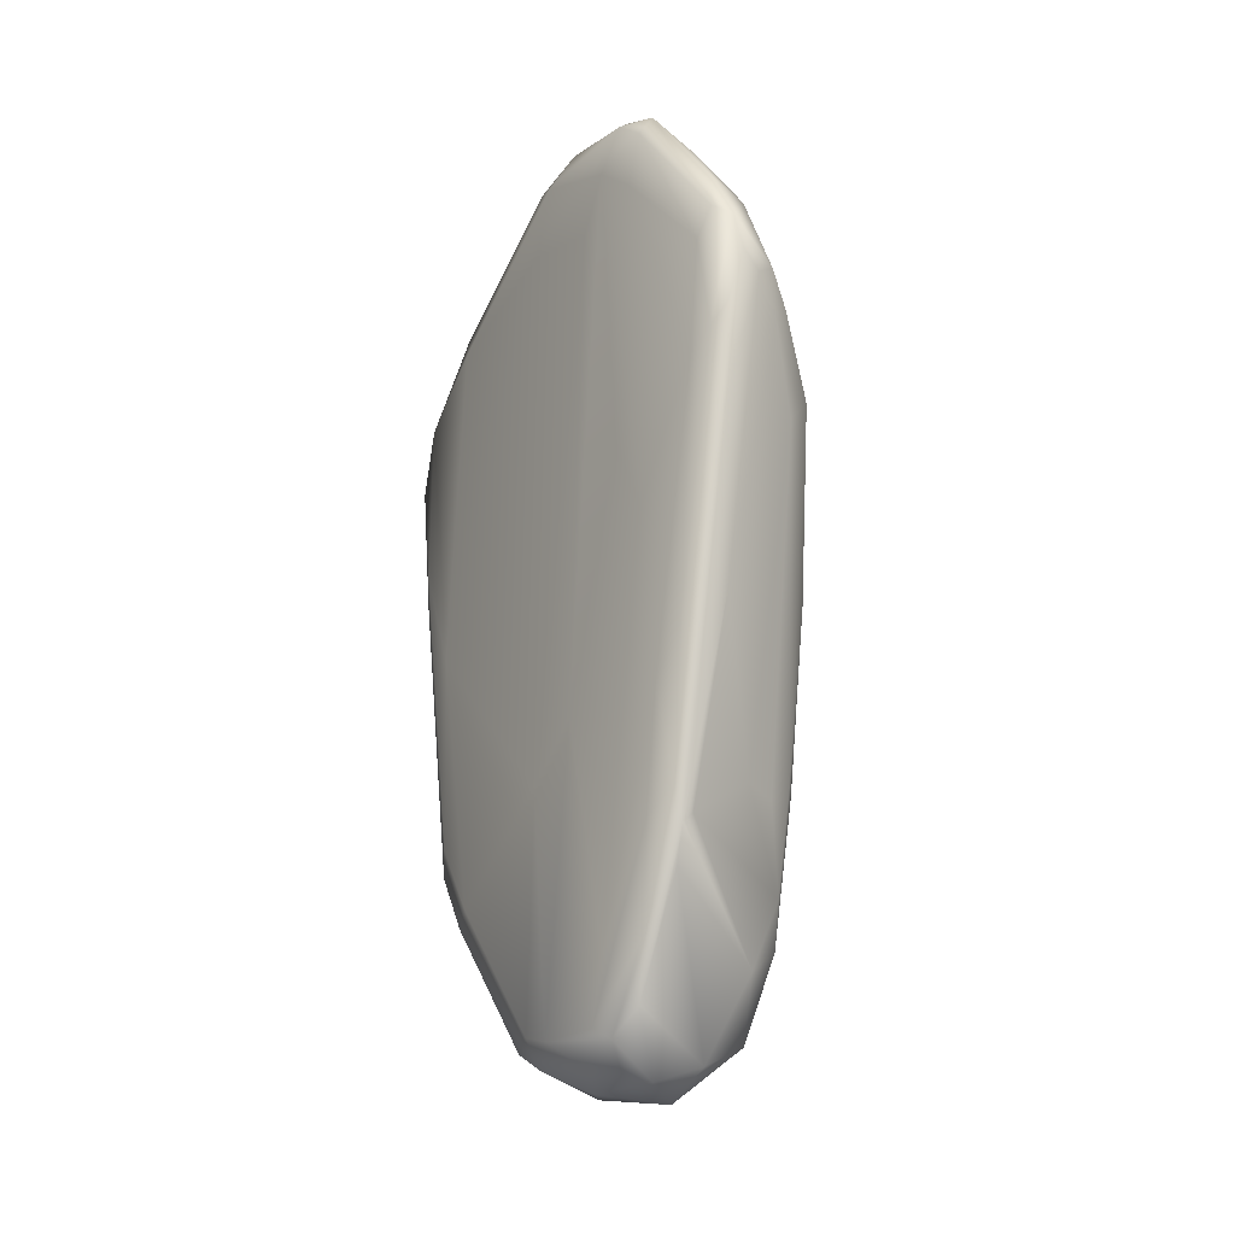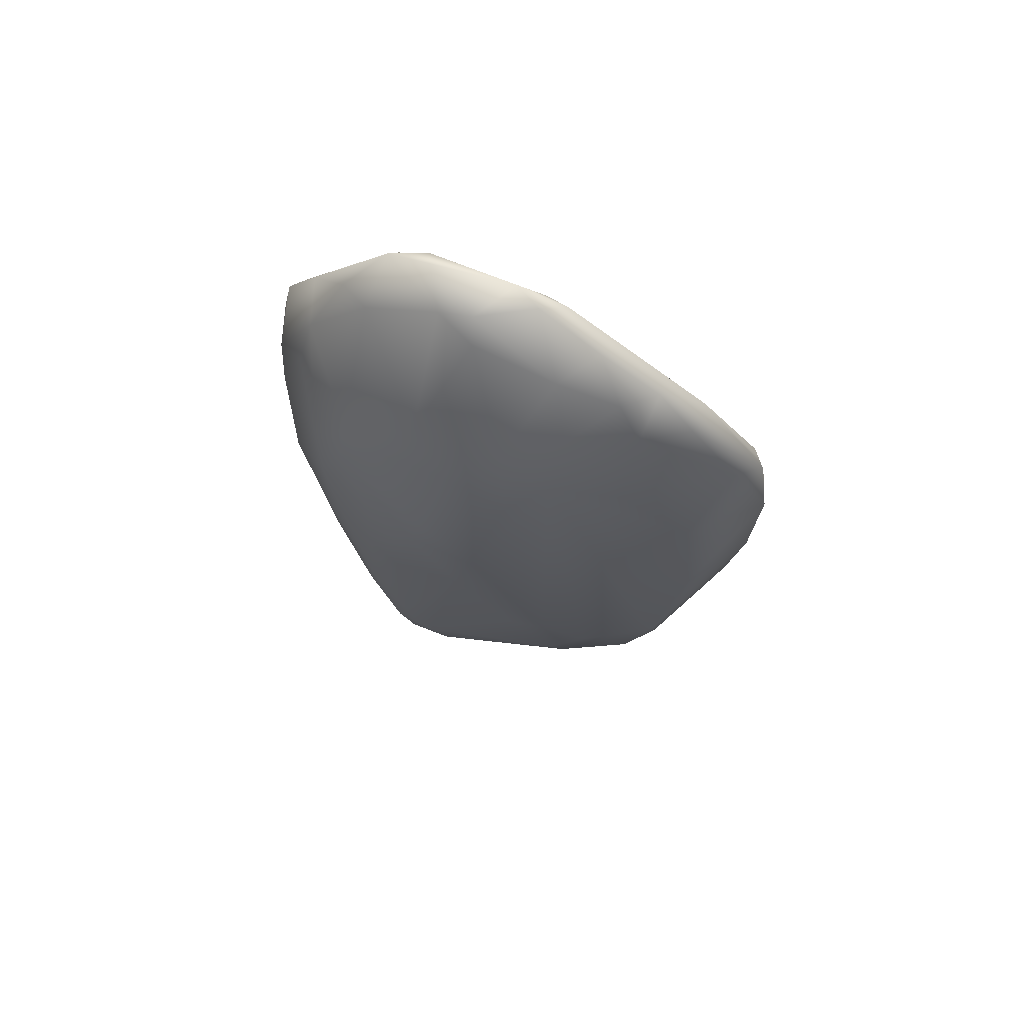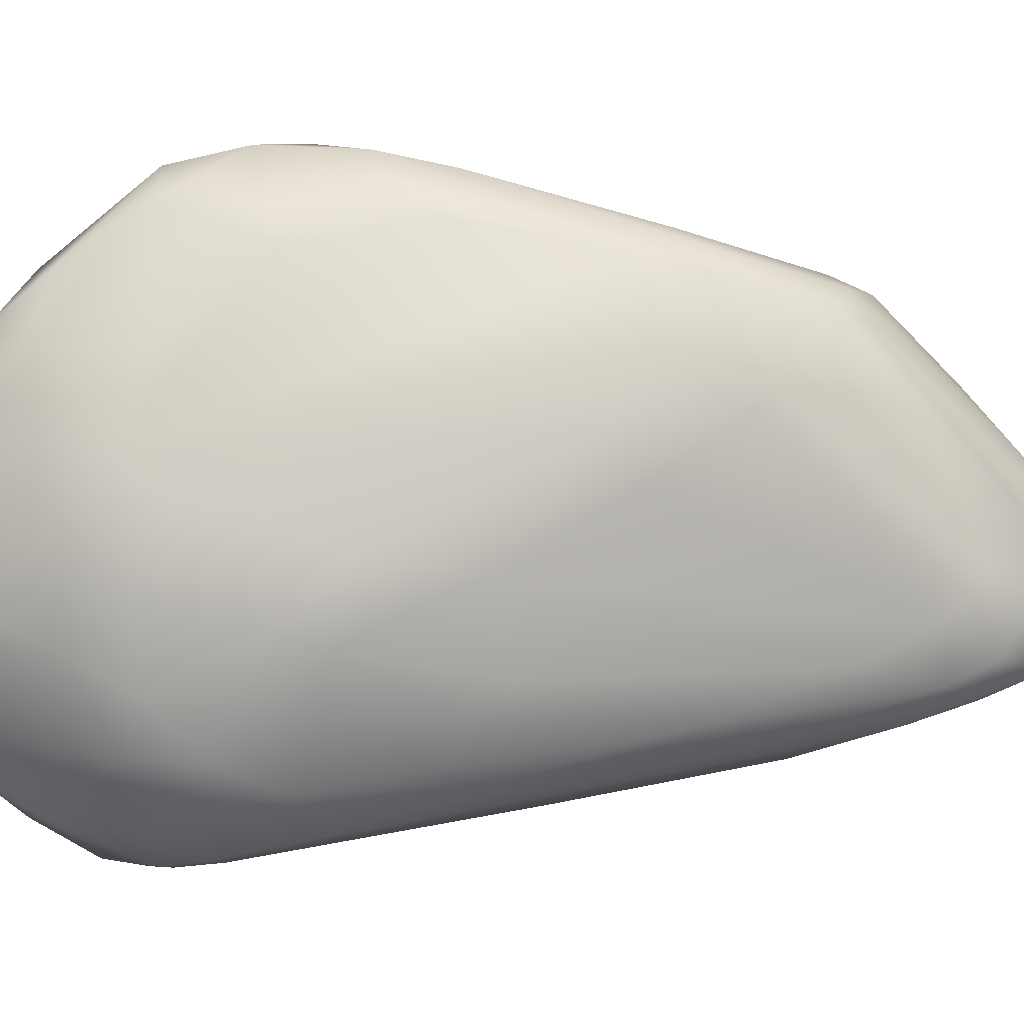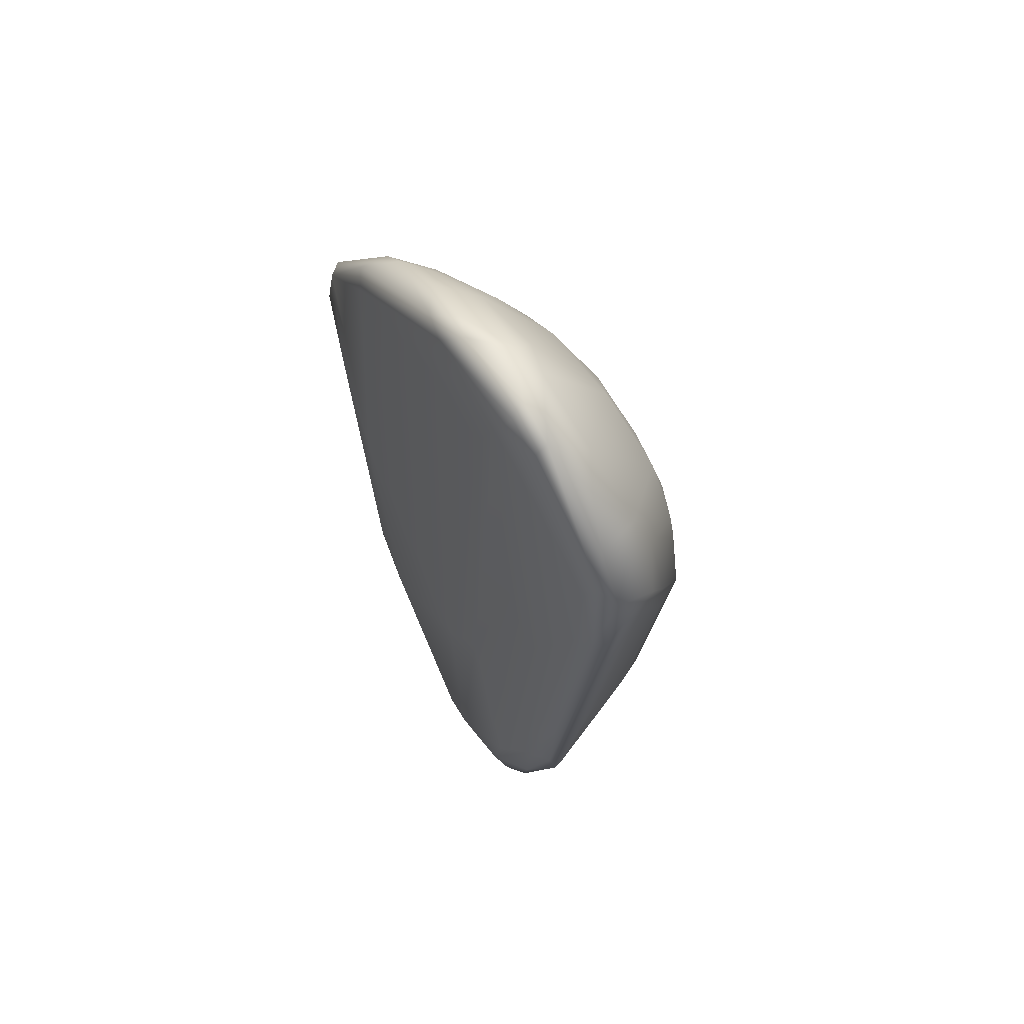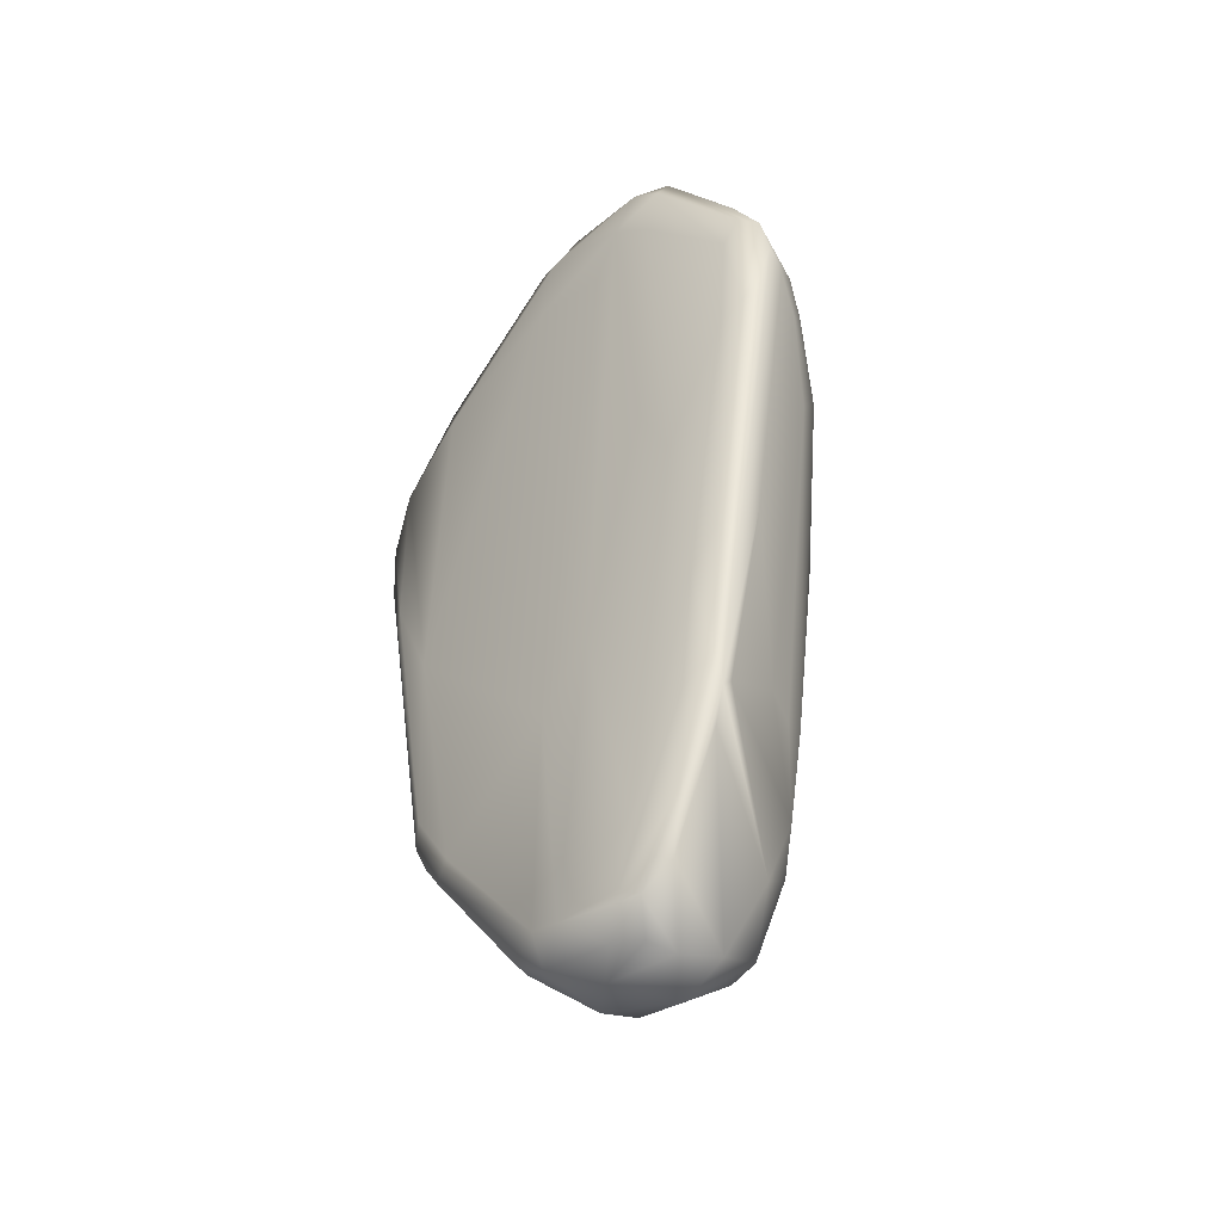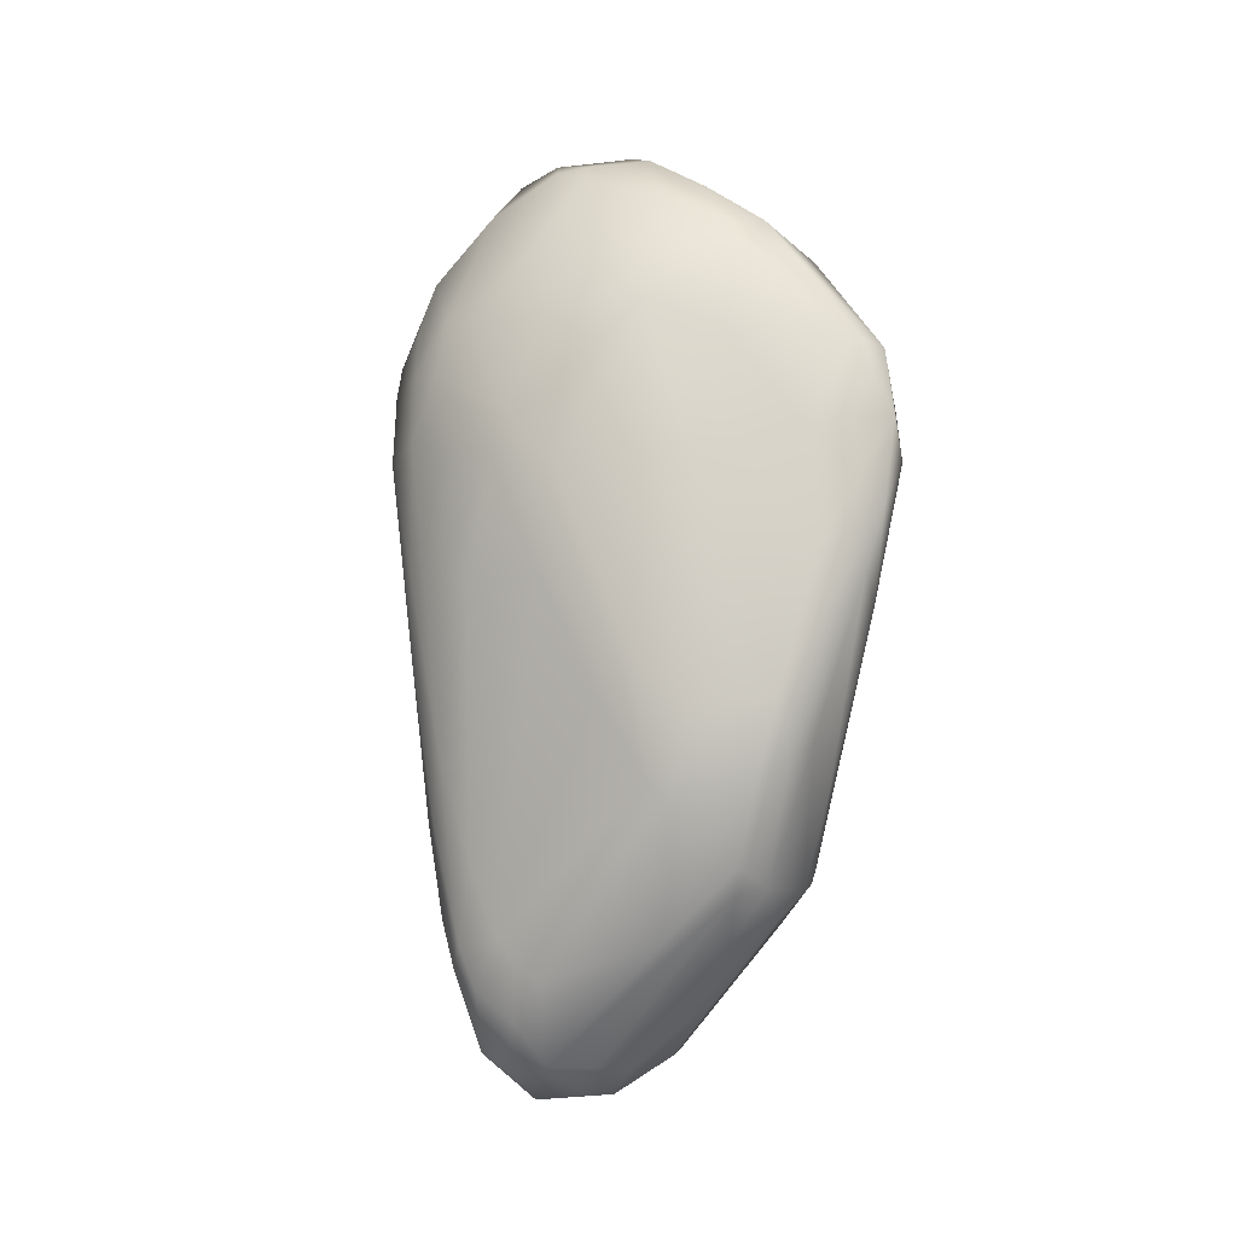
<metadata>
{"format":"obj","ext":"obj","renderer":"f3d","projection":"perspective","resolution":1024,"background":"white","views":[{"elev":-16.9,"azim":-35.6,"up":"+Z"},{"elev":71.7,"azim":109.1,"up":"+Z"},{"elev":8.4,"azim":78.5,"up":"+Y"},{"elev":63.5,"azim":-35.1,"up":"+Z"},{"elev":-38.4,"azim":-45.5,"up":"+Z"},{"elev":-3.4,"azim":118.0,"up":"+Z"}]}
</metadata>
<code>
v -0.02417 0.06592 -1.072
v 0.137 0.5499 -0.3241
v -0.2111 0.1019 -1.048
v -0.2317 -0.119 -0.3185
v -0.201 0.4617 -0.5274
v -0.1694 -0.5271 0.7224
v -0.1842 0.5021 -0.0359
v -0.1495 0.656 0.1579
v 0.08926 0.2094 0.8844
v 0.12 0.4026 -0.6484
v -0.106 0.5441 -0.4098
v -0.06298 -0.6168 0.6362
v 0.2027 -0.3019 -0.8323
v -0.2488 -0.2723 -0.8616
v 0.04392 -0.5153 0.7455
v -0.1829 -0.1701 1.036
v -0.1566 0.6464 0.2286
v -0.1875 -0.1072 0.8985
v -0.2094 -0.2699 0.293
v -0.146 -0.605 0.5447
v -0.2052 -0.4983 -0.1855
v -0.1807 -0.2797 0.9606
v 0.255 -0.3144 -0.308
v 0.2269 -0.04129 -0.8551
v 0.1822 -0.387 -0.4902
v -0.1358 -0.3166 1.139
v -0.173 -0.2392 -1.113
v 0.3041 -0.01793 0.1074
v 0.005224 -0.05353 1.094
v -0.1552 0.4779 -0.6295
v -0.07065 0.7291 0.4667
v -0.1526 0.1374 1.115
v 0.1984 -0.4321 -0.05483
v 0.2183 0.2904 -0.5761
v -0.02552 0.7201 0.254
v -0.1173 0.4743 -0.6461
v -0.2359 0.01444 -0.457
v -0.173 0.1006 -1.061
v -0.05332 0.6316 0.6523
v 0.1824 0.475 -0.4289
v 0.01933 0.3806 0.8641
v -0.1067 -0.5426 -0.09785
v -0.1403 0.7053 0.4771
v -0.1105 0.07172 1.155
v -0.1325 0.5039 0.857
v -0.2564 -0.07027 -1.037
v -0.0071 -0.1937 -1.167
v -0.08497 0.2384 1.065
v -0.1442 -0.09754 -1.145
v -0.2016 -0.1634 -1.104
v -0.1837 -0.5187 0.4453
v -0.04093 0.4399 -0.7111
v -0.1302 -0.61 0.7657
v 0.306 0.02872 0.3387
v 0.1505 -0.5199 0.3999
v -0.05533 0.4971 0.8486
v -0.119 0.6555 0.02219
v -0.2323 -0.4111 -0.5973
v -0.006653 -0.597 0.6683
v -0.002708 -0.4913 0.8774
v 0.2795 -0.2823 0.1428
v 0.06894 0.5578 0.4407
v -0.2495 -0.2386 -1.023
v 0.02061 -0.4459 -0.4941
v 0.0503 0.01112 -1.07
v -0.1265 -0.2051 1.177
v -0.1143 -0.2712 -1.131
v -0.1675 -0.305 1.091
v -0.2191 0.3323 -0.6914
v -0.1055 0.6912 0.631
v 0.09791 0.6015 0.1404
v 0.1125 -0.4101 -0.5184
v 0.2619 -0.2191 -0.5786
v -0.06747 -0.008588 -1.148
v 0.1767 0.5376 -0.1907
v 0.2913 0.2362 -0.1193
v -0.07476 0.3977 0.9616
v -0.1797 0.1146 0.9273
v -0.1932 0.4731 -0.5948
v 0.2088 -0.2323 0.7083
v 0.2308 -0.2232 -0.8799
v 0.163 -0.1579 0.847
v 0.1522 0.429 -0.5788
v 0.2749 0.2622 -0.3861
v 0.1209 -0.3223 -0.8827
v 0.1708 -0.4423 0.6092
v 0.3036 -0.1417 0.3905
v -0.166 -0.2211 1.147
v 0.1615 0.065 0.8379
v 0.2132 -0.3528 0.5992
v 0.2917 -0.2125 0.04678
v -0.1333 -0.5964 0.3607
v 0.1581 0.2362 -0.7582
v -0.08678 0.2588 -0.9066
v 0.1758 -0.3457 0.7404
v -0.2049 0.02342 -1.089
v -0.1958 -0.4908 -0.6138
v 0.2662 -0.2794 0.3981
v 0.29 0.1345 -0.1895
v 0.2349 -0.2667 -0.7775
v 0.1417 -0.1888 -1.071
v 0.2602 0.2972 -0.4294
v 0.2207 -0.05364 0.7272
v -0.2324 -0.2846 -1.048
v 0.01073 0.6866 0.09773
v 0.08651 -0.5382 0.3423
v -0.2238 -0.4356 -0.2975
v 0.2268 0.1021 0.6475
v -0.2236 -0.3854 -0.8442
v 0.2068 -0.1318 -0.9539
v 0.1383 -0.0805 -1.064
v 0.2921 -0.1059 0.4869
v -0.1539 -0.5616 0.7969
v 0.01486 -0.2827 -1.091
v 0.2104 -0.4218 0.4429
v -0.167 -0.4898 -0.5911
v 0.1711 0.1988 0.7478
v 0.1488 -0.2536 -1.04
v 0.2588 0.3566 -0.2327
v 0.04582 -0.5781 0.5841
v -0.01499 0.3156 0.9585
v 0.1076 0.3754 0.6777
v -0.02773 -0.3405 1.037
v -0.1443 0.6578 0.6409
v 0.1768 -0.35 -0.7223
v 0.2188 -0.3506 -0.4858
v 0.008653 -0.046 -1.144
v -0.1898 -0.4623 -0.7014
v -0.1418 0.006757 1.176
v -0.2049 0.3766 -0.731
v -0.03346 -0.1535 1.132
v -0.1553 0.4795 0.7975
v 0.06221 0.4613 -0.6286
v -0.1712 0.07423 1.103
v 0.06084 0.5769 -0.2932
v -0.2126 -0.3674 0.122
v -0.1688 -0.5729 0.4933
v 0.2492 -0.09917 -0.8196
v 0.2192 -0.4168 0.09972
v -0.04521 -0.06915 1.143
v -0.2119 -0.4844 -0.5306
v -0.2529 0.01098 -1.022
v -0.1159 0.7296 0.3586
v -0.1187 -0.521 0.8988
v 0.00695 0.1586 1.029
v 0.03682 0.3565 -0.7563
v -0.1127 -0.625 0.6773
v -0.2091 -0.3547 -0.9825
v 0.257 -0.1494 -0.7509
v 0.24 -0.3789 0.2039
v -0.08009 -0.4214 1.005
v 0.002941 -0.5944 0.5437
f 114 47 118
f 129 32 134
f 129 44 32
f 115 55 139
f 123 131 26
f 123 82 131
f 123 95 82
f 147 59 53
f 49 74 47
f 133 2 83
f 75 2 105
f 57 79 143
f 43 31 143
f 36 133 52
f 67 47 114
f 67 49 47
f 85 114 118
f 48 32 44
f 48 77 32
f 48 44 145
f 132 134 32
f 132 78 134
f 29 89 145
f 29 82 89
f 29 131 82
f 88 129 134
f 66 26 131
f 66 88 26
f 66 129 88
f 140 44 129
f 140 66 131
f 140 129 66
f 140 131 29
f 140 29 145
f 140 145 44
f 33 139 55
f 33 55 25
f 98 61 87
f 86 55 115
f 150 115 139
f 150 98 115
f 150 61 98
f 91 87 61
f 100 149 73
f 112 87 54
f 60 53 59
f 60 95 123
f 60 86 95
f 152 42 64
f 116 64 42
f 116 42 97
f 116 125 64
f 116 85 125
f 116 97 85
f 72 64 125
f 72 125 25
f 92 97 42
f 16 88 134
f 16 134 78
f 101 118 47
f 101 47 111
f 127 111 47
f 127 47 74
f 24 102 138
f 10 133 83
f 84 138 102
f 84 149 138
f 117 54 76
f 40 83 2
f 40 2 75
f 35 143 31
f 35 75 105
f 35 57 143
f 35 105 57
f 70 43 124
f 70 31 43
f 130 3 142
f 130 69 79
f 130 142 69
f 94 130 52
f 94 3 130
f 96 74 49
f 96 49 50
f 96 142 3
f 8 43 143
f 8 143 79
f 37 69 142
f 5 79 69
f 5 8 79
f 11 57 105
f 135 105 2
f 135 11 105
f 135 36 11
f 135 2 133
f 135 133 36
f 14 58 107
f 141 107 58
f 141 109 97
f 141 58 109
f 20 147 53
f 20 53 137
f 20 92 147
f 20 137 141
f 20 141 97
f 20 97 92
f 148 67 114
f 148 97 109
f 148 109 104
f 148 104 67
f 128 85 97
f 128 114 85
f 128 148 114
f 128 97 148
f 13 85 118
f 13 125 85
f 121 48 145
f 121 77 48
f 121 41 77
f 45 132 32
f 45 32 77
f 45 124 132
f 45 70 124
f 7 78 132
f 7 132 124
f 7 37 78
f 7 69 37
f 7 5 69
f 113 137 53
f 90 98 87
f 90 87 112
f 90 95 86
f 90 86 115
f 90 115 98
f 120 55 86
f 120 152 55
f 120 59 152
f 23 150 139
f 23 61 150
f 23 100 73
f 23 139 33
f 23 91 61
f 23 73 91
f 28 54 87
f 28 87 91
f 28 76 54
f 28 91 73
f 28 73 149
f 81 13 118
f 81 100 13
f 81 138 149
f 81 149 100
f 80 82 95
f 80 90 112
f 80 95 90
f 103 89 82
f 103 80 112
f 103 82 80
f 151 60 123
f 151 123 26
f 15 60 59
f 15 86 60
f 15 120 86
f 15 59 120
f 12 152 59
f 12 59 147
f 12 147 92
f 12 92 42
f 12 42 152
f 106 152 64
f 106 64 72
f 106 55 152
f 106 72 25
f 106 25 55
f 6 137 113
f 46 50 104
f 46 96 50
f 46 142 96
f 46 37 142
f 27 67 104
f 27 104 50
f 27 50 49
f 27 49 67
f 1 94 52
f 1 127 74
f 1 74 94
f 93 24 111
f 93 10 83
f 93 111 10
f 110 24 138
f 110 111 24
f 110 138 81
f 110 101 111
f 110 81 118
f 110 118 101
f 65 10 111
f 65 111 127
f 65 127 1
f 119 76 84
f 119 84 102
f 119 117 76
f 119 75 117
f 119 40 75
f 119 102 40
f 99 84 76
f 99 149 84
f 99 28 149
f 99 76 28
f 9 117 41
f 9 121 145
f 9 41 121
f 9 145 89
f 9 89 117
f 108 112 54
f 108 54 117
f 108 103 112
f 108 117 89
f 108 89 103
f 34 40 102
f 34 83 40
f 34 93 83
f 34 102 24
f 34 24 93
f 56 77 41
f 56 45 77
f 56 70 45
f 30 130 79
f 30 11 36
f 30 36 52
f 30 52 130
f 30 79 57
f 30 57 11
f 38 94 74
f 38 3 94
f 38 96 3
f 38 74 96
f 18 16 78
f 18 78 37
f 17 43 8
f 17 8 5
f 17 5 7
f 17 7 124
f 17 124 43
f 63 109 58
f 63 58 14
f 63 104 109
f 63 46 104
f 63 14 46
f 21 141 137
f 21 107 141
f 126 13 100
f 126 100 23
f 126 25 125
f 126 125 13
f 126 23 33
f 126 33 25
f 144 113 53
f 144 26 113
f 144 151 26
f 144 53 60
f 144 60 151
f 68 113 26
f 68 26 88
f 68 6 113
f 68 88 16
f 22 68 16
f 22 6 68
f 51 137 6
f 51 6 22
f 51 21 137
f 51 107 21
f 146 1 52
f 146 52 133
f 146 133 10
f 146 65 1
f 146 10 65
f 71 62 117
f 71 117 75
f 71 75 35
f 71 35 31
f 71 31 62
f 122 41 117
f 122 117 62
f 39 62 31
f 39 31 70
f 39 122 62
f 39 70 56
f 39 56 41
f 39 41 122
f 4 18 37
f 4 16 18
f 4 19 16
f 4 37 46
f 4 46 14
f 4 14 19
f 136 19 14
f 136 14 107
f 136 22 16
f 136 16 19
f 136 51 22
f 136 107 51

</code>
